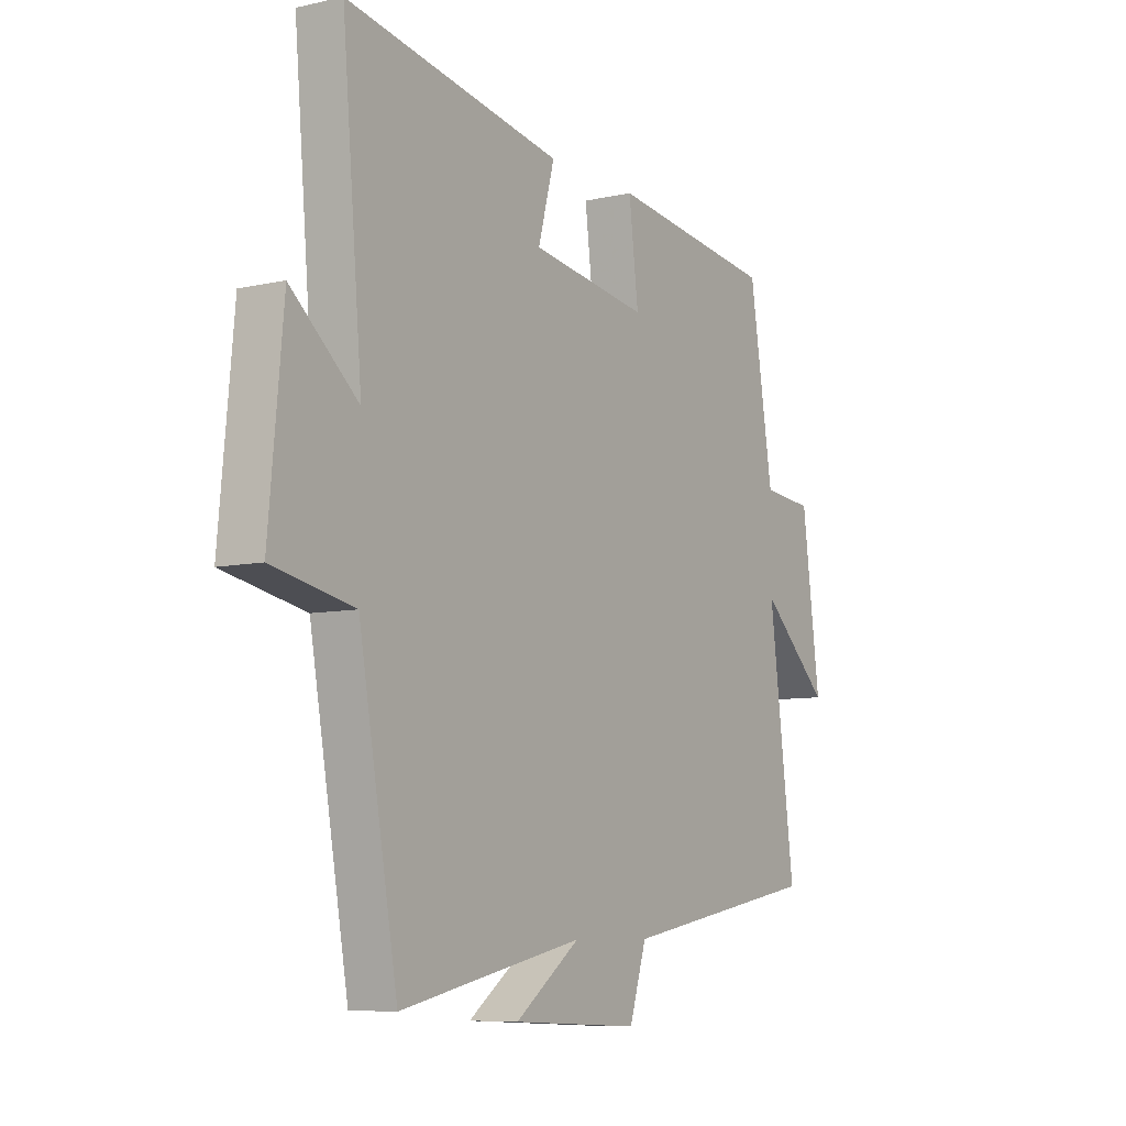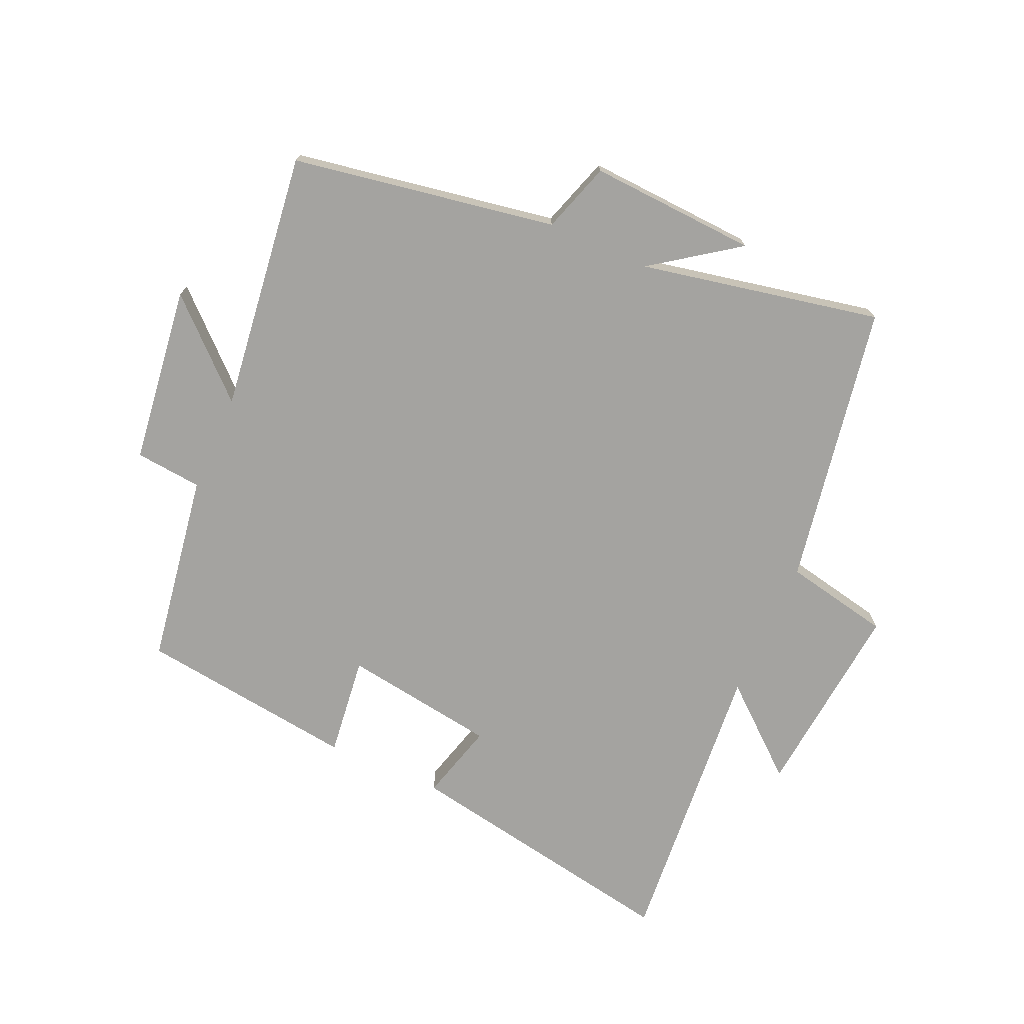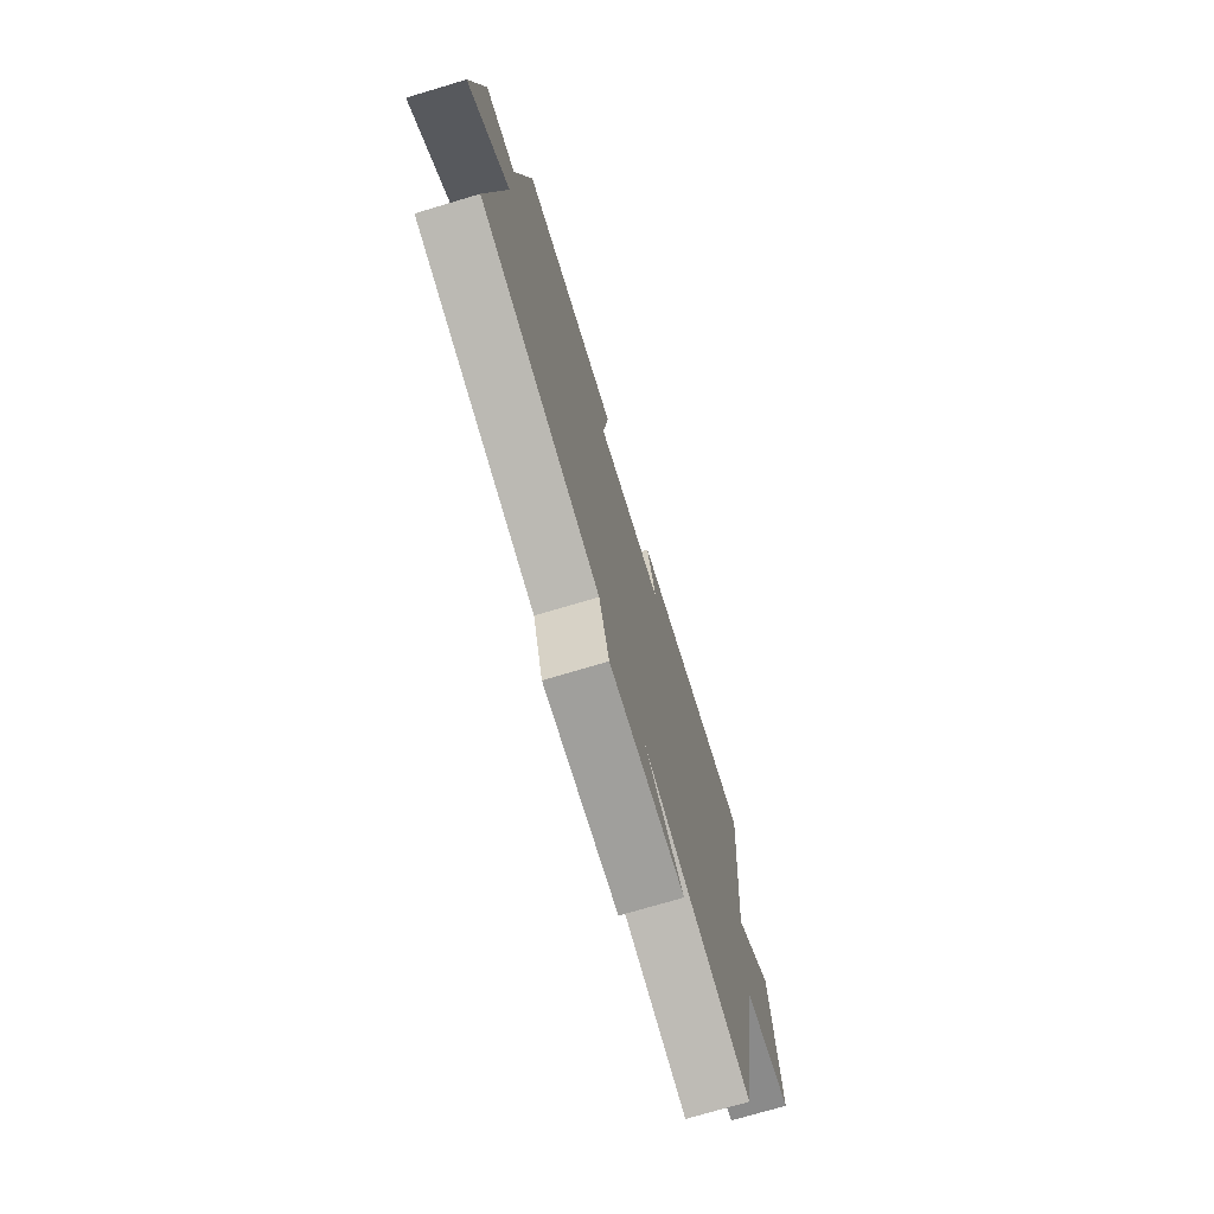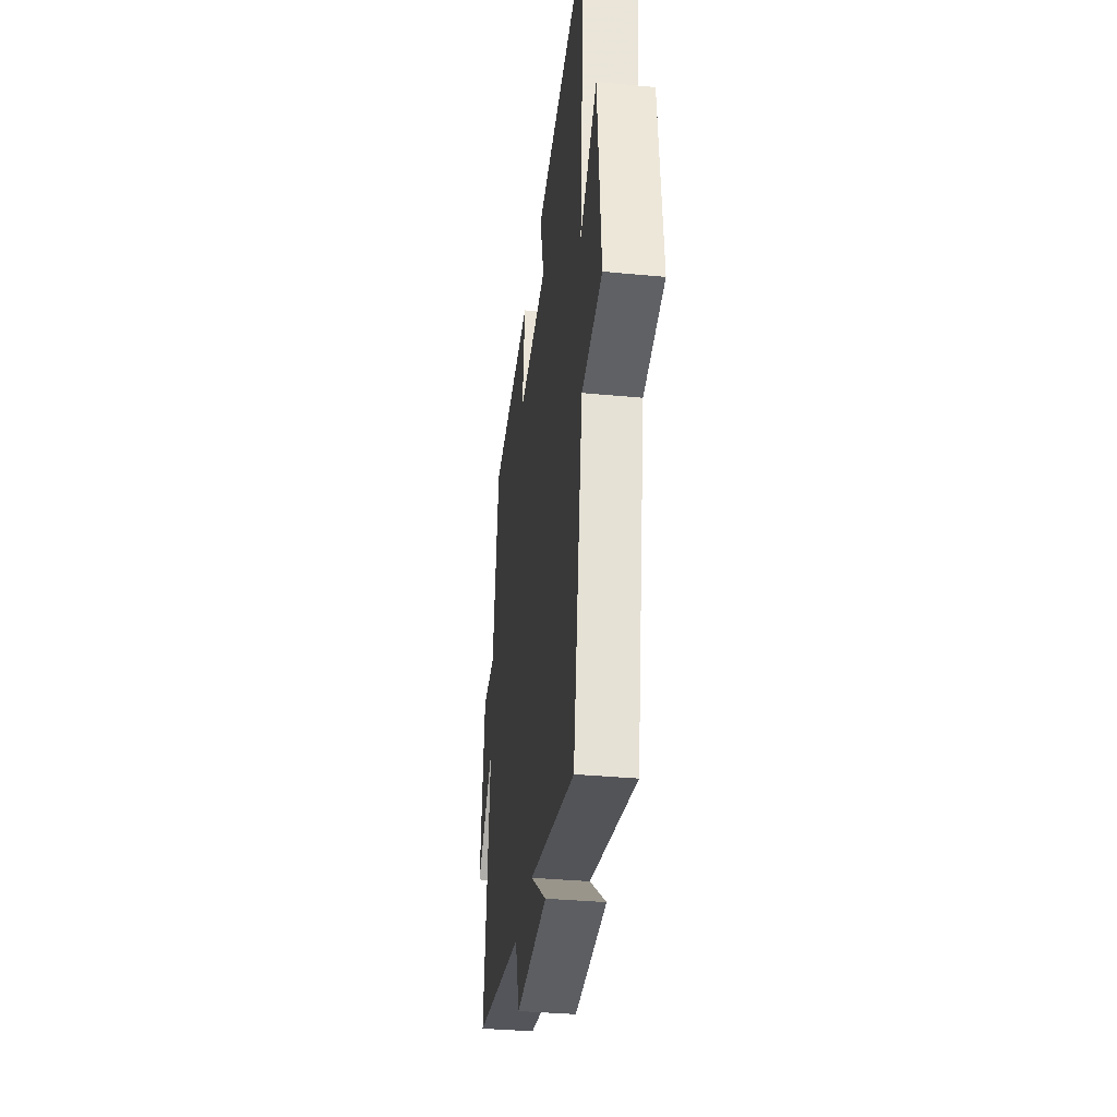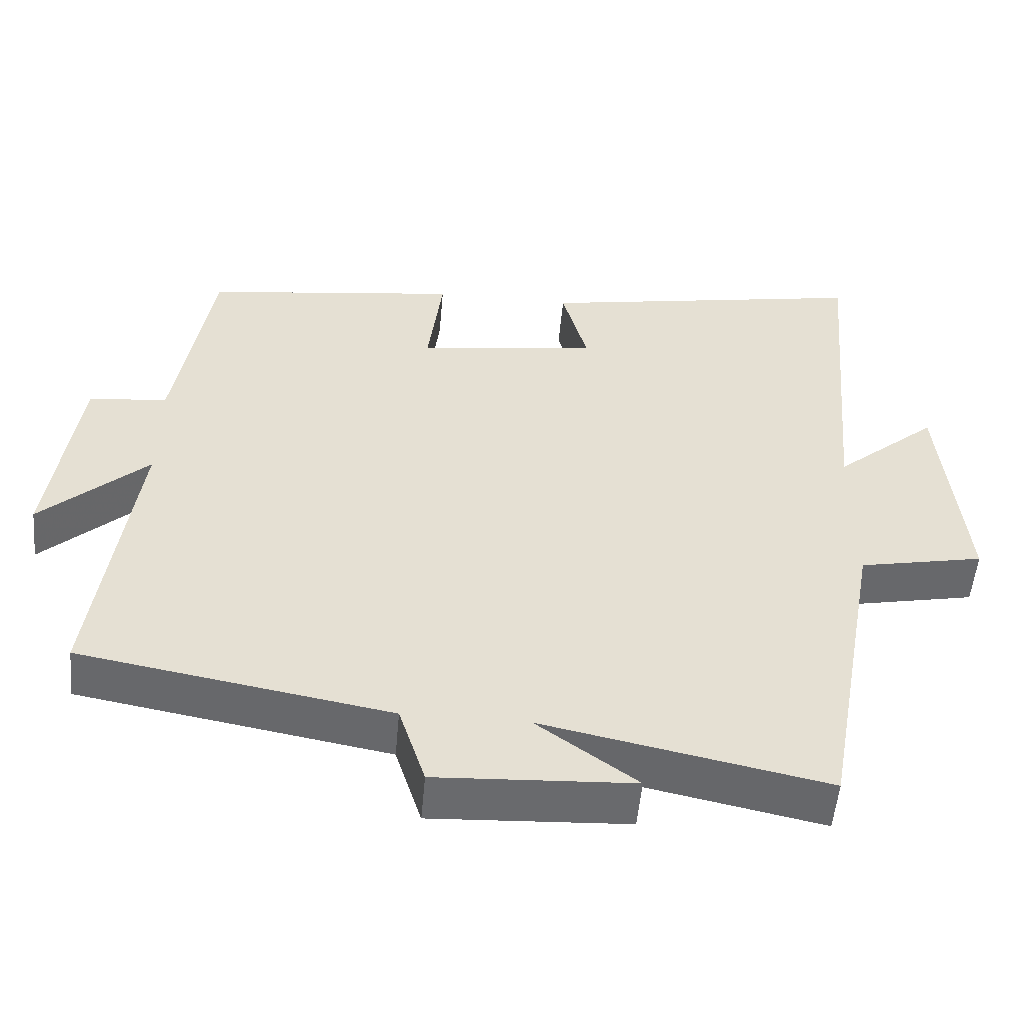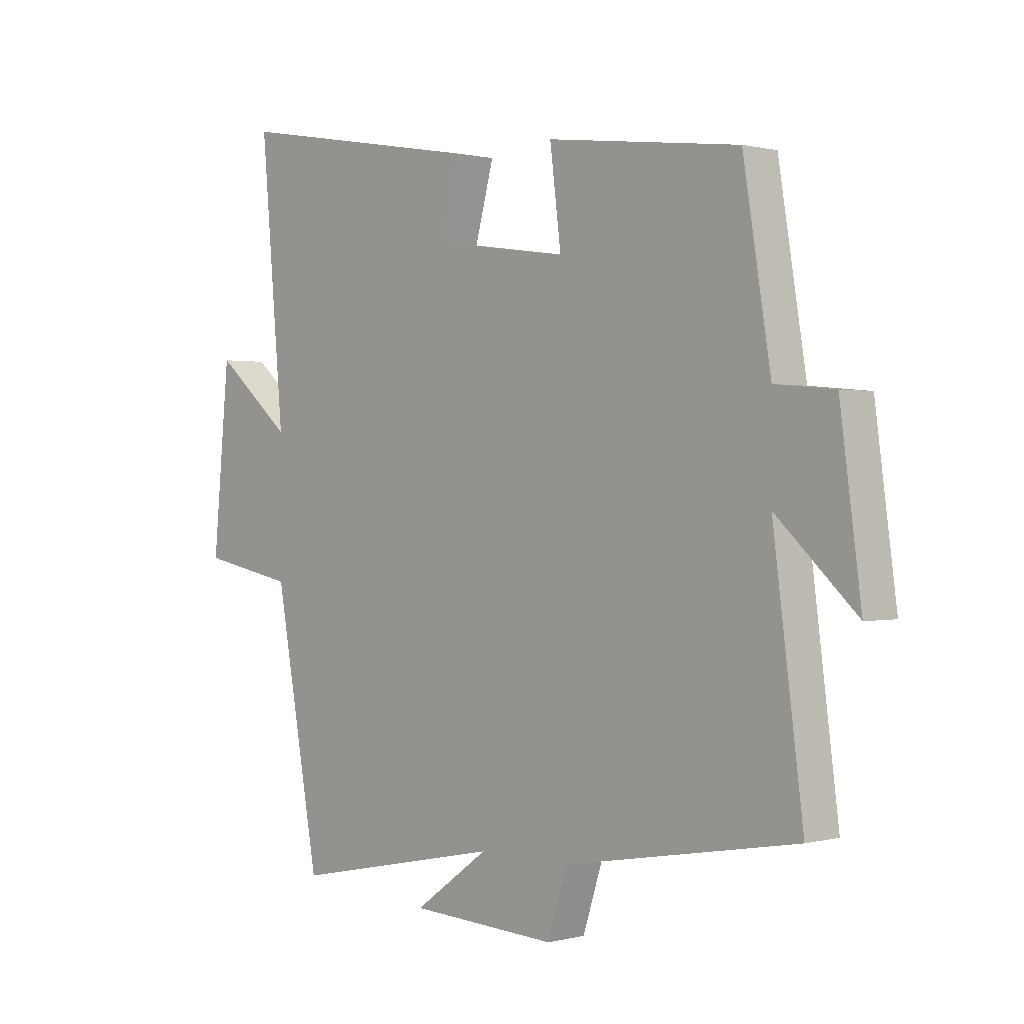
<metadata>
{"format":"obj","ext":"obj","renderer":"f3d","projection":"perspective","resolution":1024,"background":"white","views":[{"elev":-7.8,"azim":-57.7,"up":"+Z"},{"elev":-73.0,"azim":155.9,"up":"+Y"},{"elev":-74.0,"azim":106.6,"up":"+Z"},{"elev":-34.9,"azim":-97.2,"up":"+Z"},{"elev":-53.0,"azim":174.9,"up":"+Z"},{"elev":0.5,"azim":46.4,"up":"+Z"}]}
</metadata>
<code>
v -0.542 0.07 0.58
v -0.091 0.07 0.5
v -0.125 0.07 0.375
v 0.121 0.07 0.339
v 0.101 0.07 0.5
v 0.45 0.07 0.456
v 0.5 0.07 0.149
v 0.607 0.07 0.139
v 0.645 0.07 -0.145
v 0.5 0.07 -0.011
v 0.554 0.07 -0.426
v 0.133 0.07 -0.5
v 0.097 0.07 -0.612
v -0.171 0.07 -0.598
v -0.035 0.07 -0.5
v -0.419 0.07 -0.579
v -0.5 0.07 -0.128
v -0.67 0.07 -0.094
v -0.64 0.07 0.224
v -0.5 0.07 0.106
v -0.542 0 0.58
v -0.091 0 0.5
v -0.125 0 0.375
v 0.121 0 0.339
v 0.101 0 0.5
v 0.45 0 0.456
v 0.5 0 0.149
v 0.607 0 0.139
v 0.645 0 -0.145
v 0.5 0 -0.011
v 0.554 0 -0.426
v 0.133 0 -0.5
v 0.097 0 -0.612
v -0.171 0 -0.598
v -0.035 0 -0.5
v -0.419 0 -0.579
v -0.5 0 -0.128
v -0.67 0 -0.094
v -0.64 0 0.224
v -0.5 0 0.106
f 17 18 19 20
f 15 16 17 20
f 15 20 1
f 12 13 14 15
f 12 15 1
f 11 12 1
f 10 11 1
f 7 8 9 10
f 6 7 10
f 5 6 10
f 4 5 10
f 3 4 10
f 3 10 1
f 1 2 3
f 40 39 38 37
f 40 37 36 35
f 21 40 35
f 35 34 33 32
f 21 35 32
f 21 32 31
f 21 31 30
f 30 29 28 27
f 30 27 26
f 30 26 25
f 30 25 24
f 30 24 23
f 21 30 23
f 23 22 21
f 1 21 22 2
f 2 22 23 3
f 3 23 24 4
f 4 24 25 5
f 5 25 26 6
f 6 26 27 7
f 7 27 28 8
f 8 28 29 9
f 9 29 30 10
f 10 30 31 11
f 11 31 32 12
f 12 32 33 13
f 13 33 34 14
f 14 34 35 15
f 15 35 36 16
f 16 36 37 17
f 17 37 38 18
f 18 38 39 19
f 19 39 40 20
f 20 40 21 1

</code>
